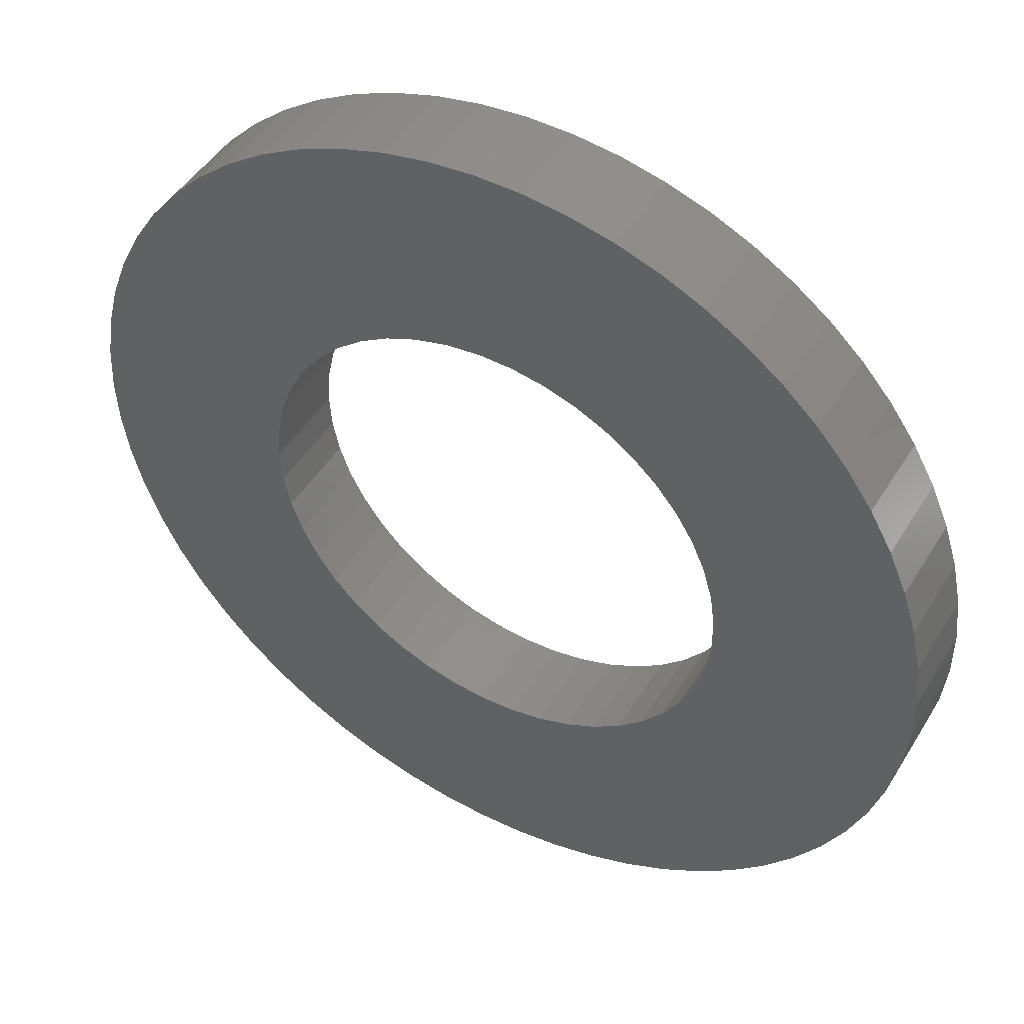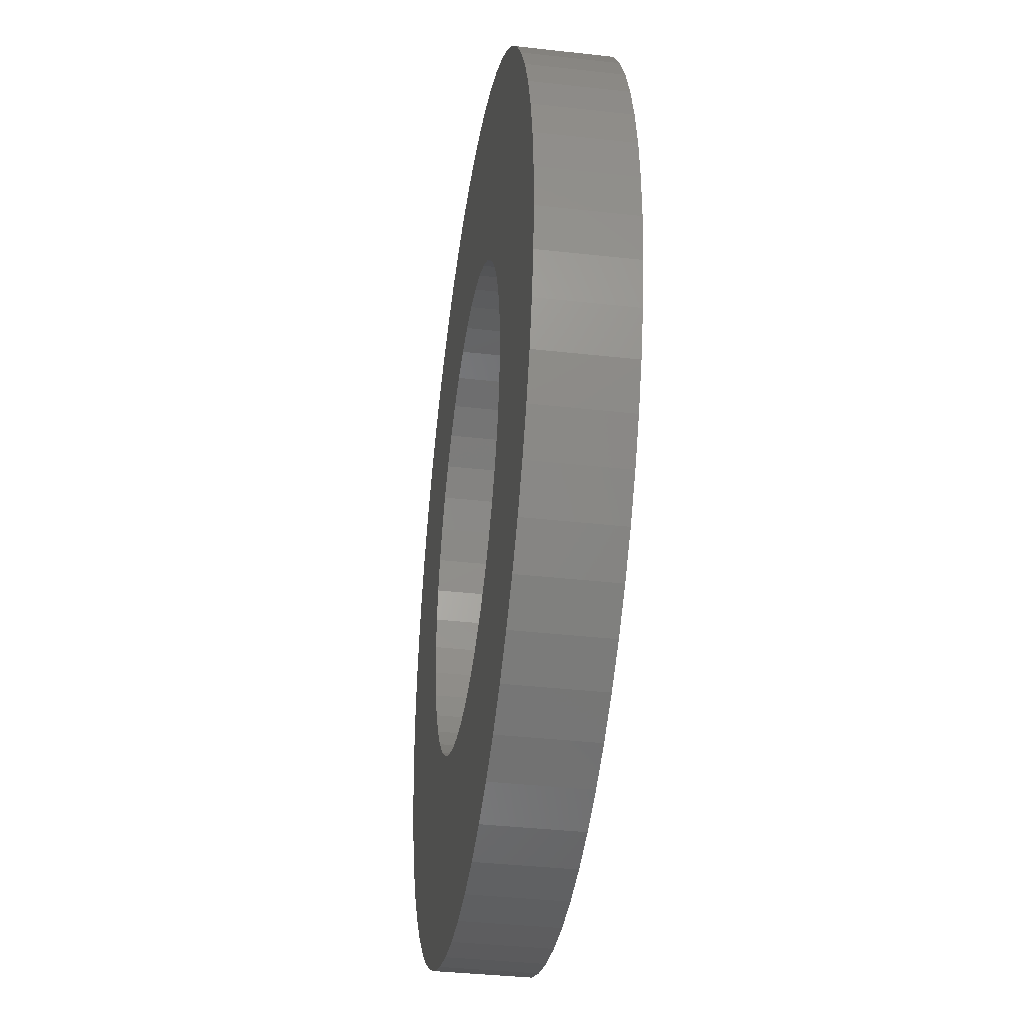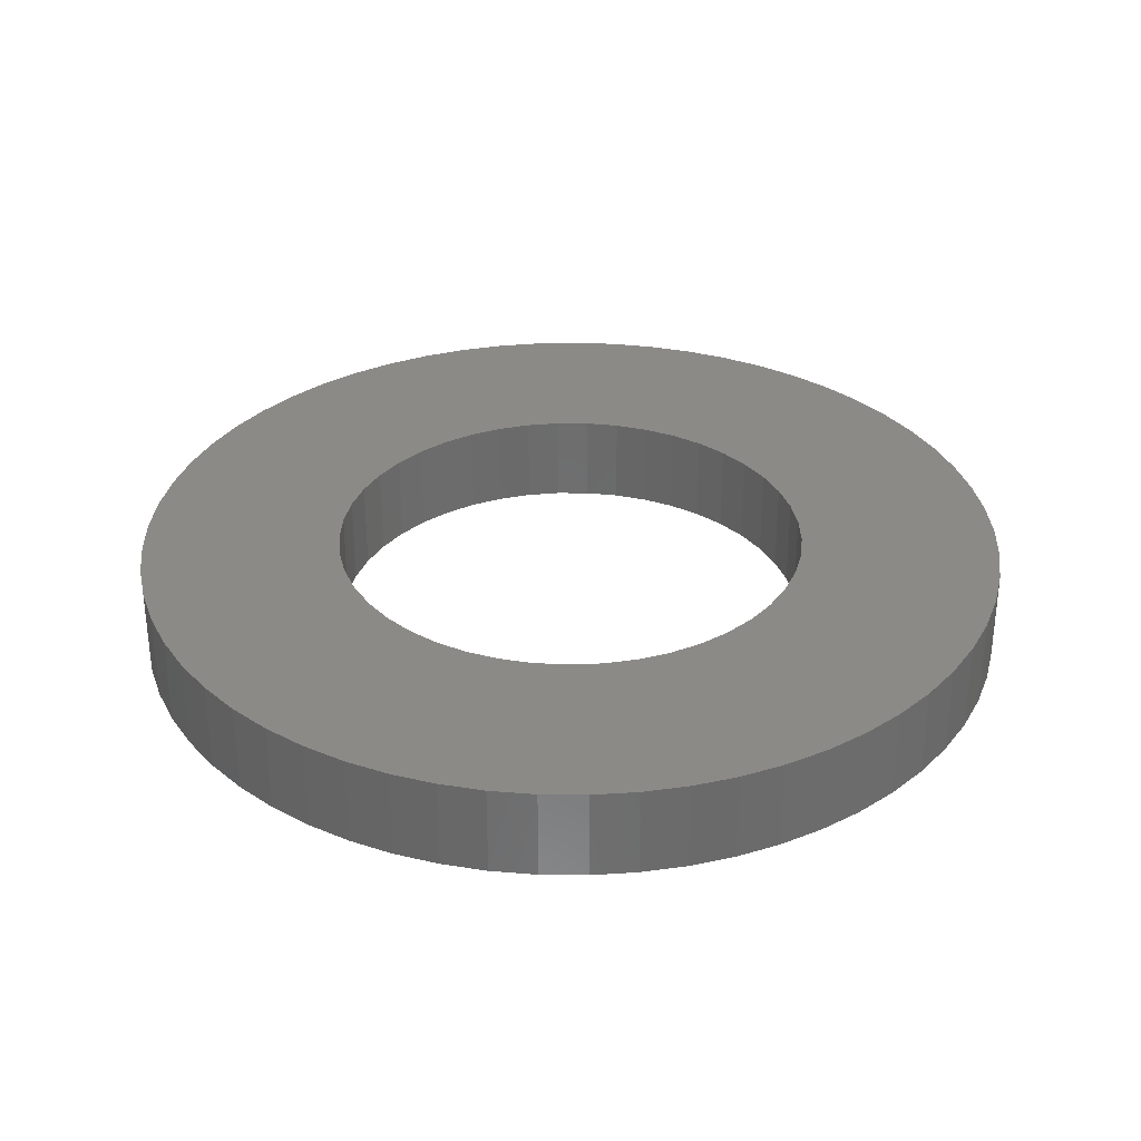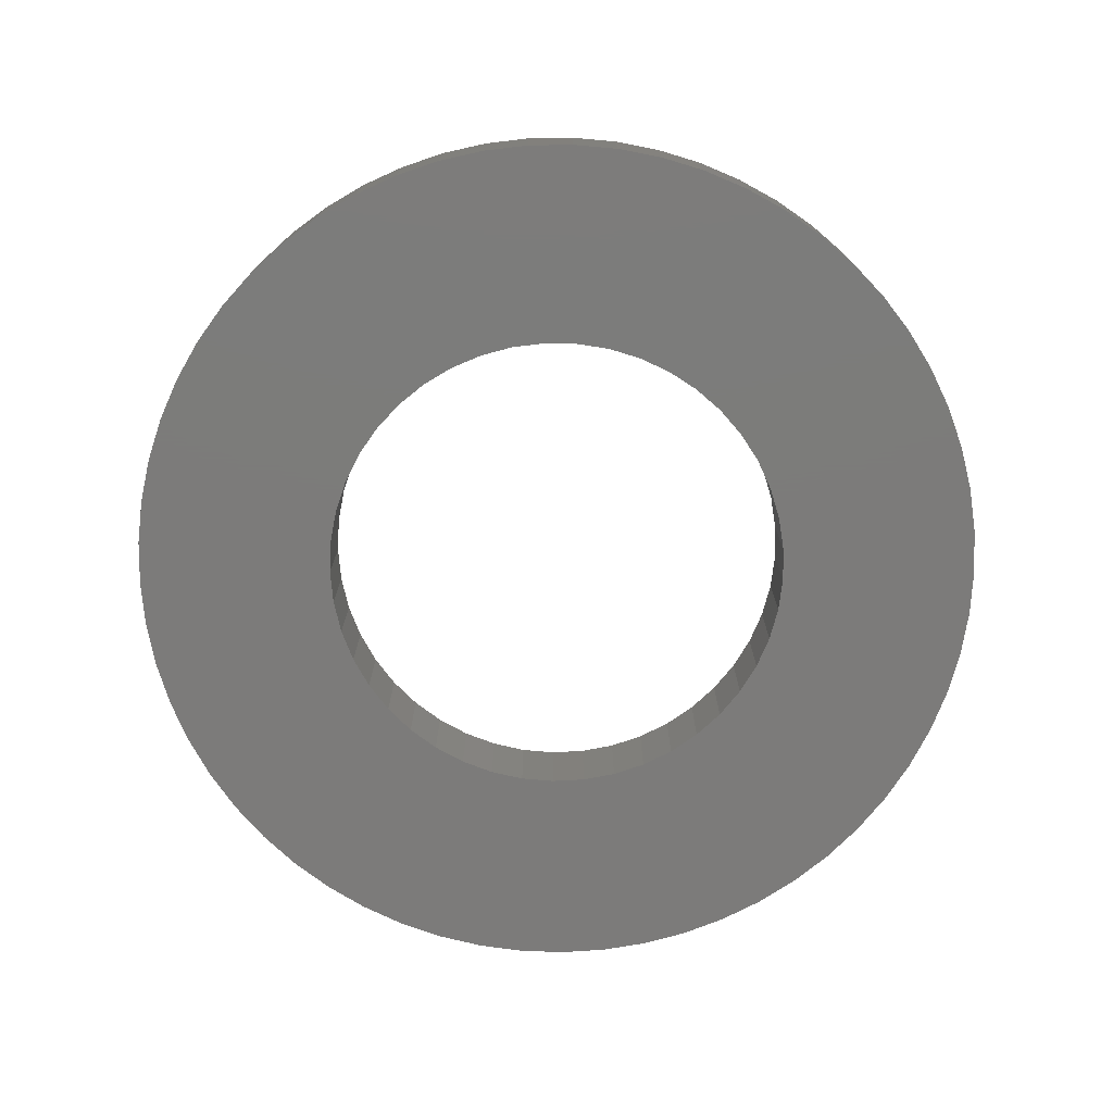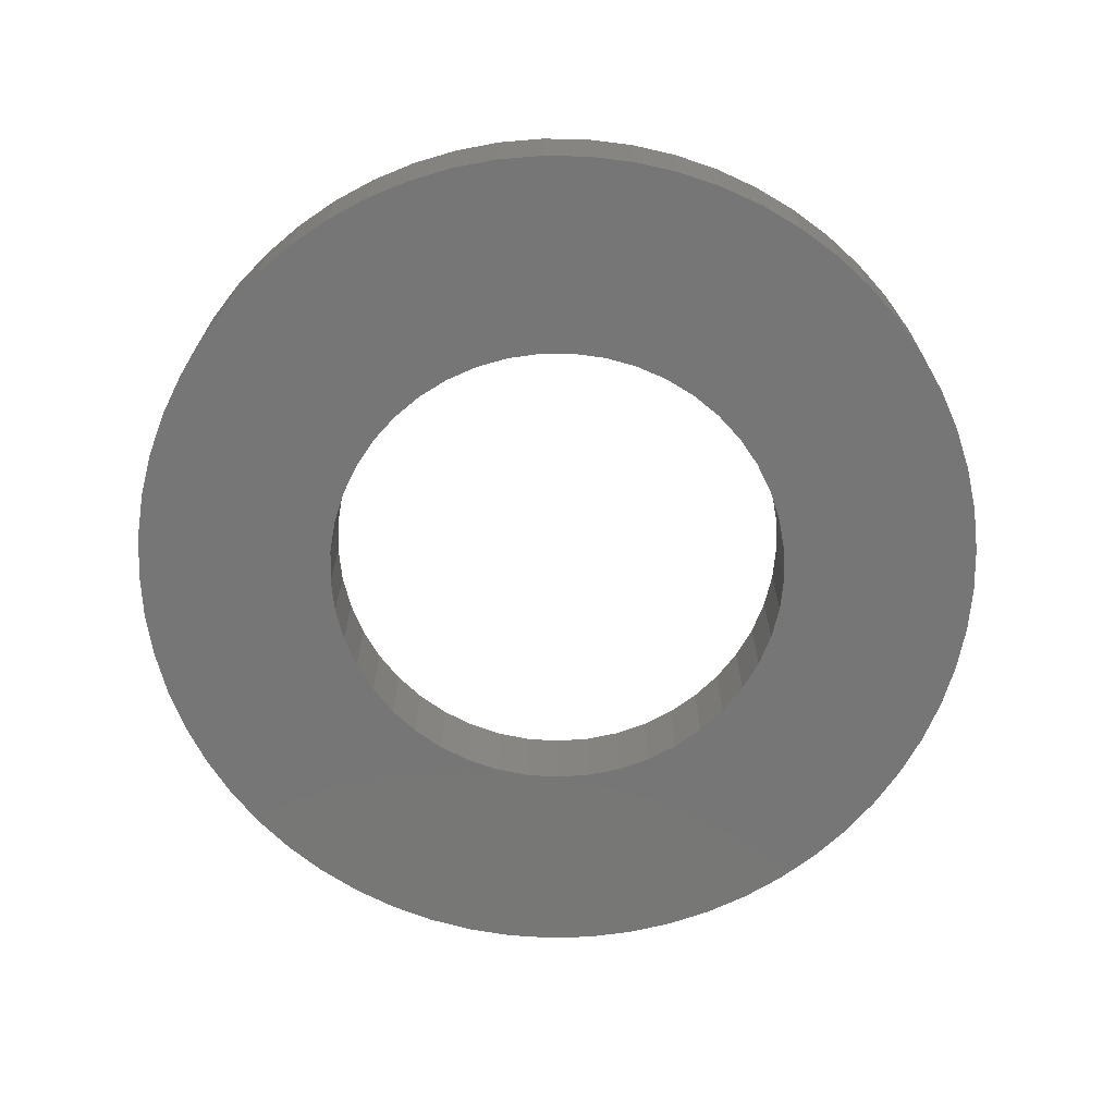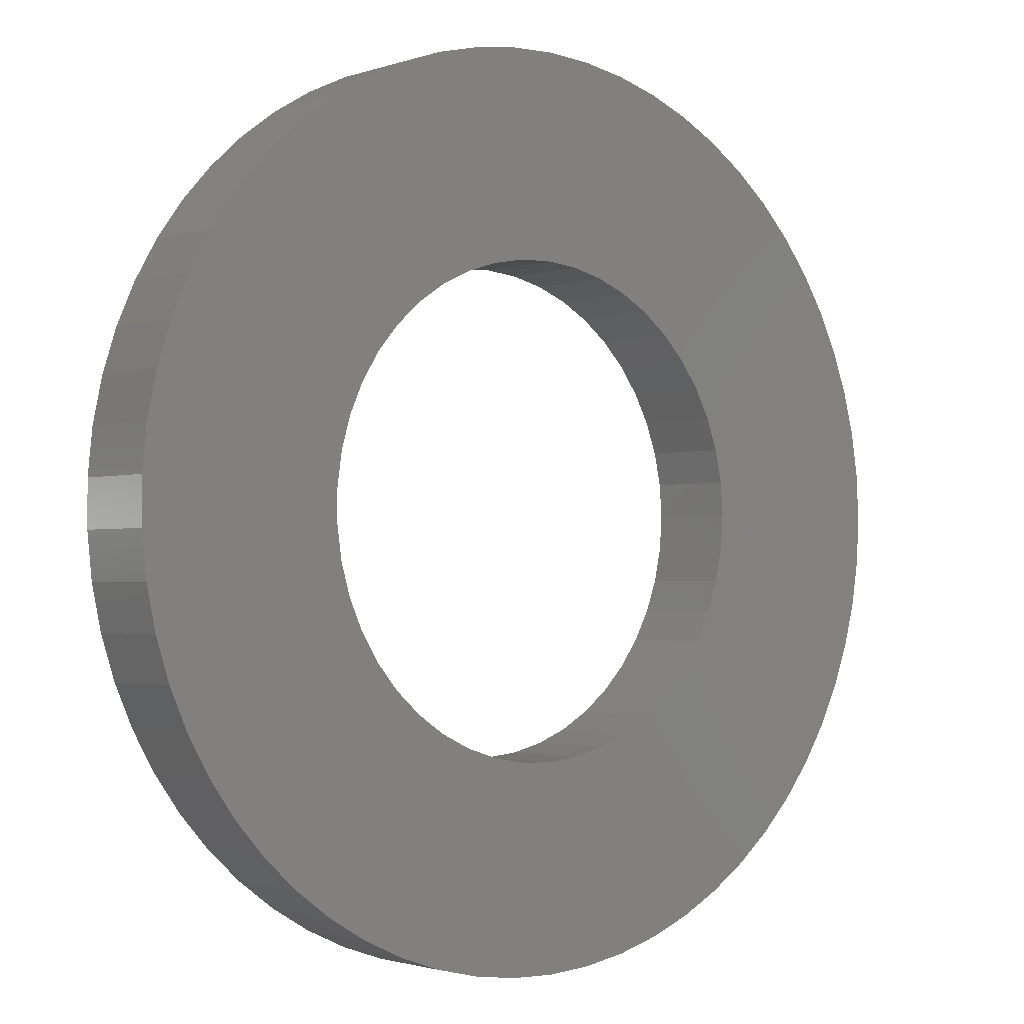
<metadata>
{"format":"stl","ext":"stl","renderer":"f3d","projection":"perspective","resolution":1024,"background":"white","views":[{"elev":46.4,"azim":-150.2,"up":"+Y"},{"elev":-37.6,"azim":-98.2,"up":"+Y"},{"elev":32.2,"azim":-77.4,"up":"+Z"},{"elev":-75.0,"azim":141.0,"up":"+Z"},{"elev":-69.0,"azim":-49.8,"up":"+Z"},{"elev":-1.7,"azim":-39.5,"up":"+Y"}]}
</metadata>
<code>
# stl→obj: 212 verts, 424 faces
v 237.2 15.76 12.17
v 240.8 16.81 12.17
v 237.1 16.36 12.17
v 240.5 17.61 12.17
v 236.8 16.94 12.17
v 240.2 18.39 12.17
v 236.6 17.48 12.17
v 237.1 13.94 12.17
v 240.8 13.49 12.17
v 237.2 14.54 12.17
v 240.9 14.32 12.17
v 237.2 15.15 12.17
v 240.9 15.15 12.17
v 240.9 15.98 12.17
v 239.9 19.14 12.17
v 239.4 19.84 12.17
v 236.2 17.98 12.17
v 238.9 20.5 12.17
v 235.8 18.42 12.17
v 238.3 21.09 12.17
v 235.3 18.8 12.17
v 236.2 12.32 12.17
v 239.4 10.46 12.17
v 236.6 12.82 12.17
v 239.9 11.16 12.17
v 236.8 13.36 12.17
v 240.2 11.91 12.17
v 240.5 12.69 12.17
v 228.4 14.84 12.17
v 224.8 13.9 12.17
v 228.5 14.24 12.17
v 225 13.09 12.17
v 228.7 13.65 12.17
v 225.2 12.29 12.17
v 228.9 13.08 12.17
v 229.3 17.74 12.17
v 226 19.5 12.17
v 228.9 17.22 12.17
v 225.6 18.77 12.17
v 228.7 16.65 12.17
v 225.2 18.01 12.17
v 228.5 16.06 12.17
v 234.8 11.2 12.17
v 237 8.206 12.17
v 235.3 11.5 12.17
v 237.7 8.671 12.17
v 235.8 11.88 12.17
v 238.3 9.206 12.17
v 238.9 9.803 12.17
v 230.6 18.96 12.17
v 228.3 21.87 12.17
v 230.1 18.62 12.17
v 227.6 21.37 12.17
v 229.7 18.21 12.17
v 227 20.8 12.17
v 226.5 20.18 12.17
v 232.4 19.53 12.17
v 231.4 23.12 12.17
v 231.8 19.42 12.17
v 230.6 22.93 12.17
v 231.2 19.23 12.17
v 229.8 22.65 12.17
v 229 22.3 12.17
v 234.2 19.33 12.17
v 234.7 23.03 12.17
v 233.6 19.48 12.17
v 233.9 23.18 12.17
v 233 19.55 12.17
v 233 23.25 12.17
v 232.2 23.23 12.17
v 225 17.21 12.17
v 224.8 16.4 12.17
v 228.4 15.46 12.17
v 224.7 15.57 12.17
v 224.7 14.73 12.17
v 233.6 10.82 12.17
v 234.7 7.267 12.17
v 234.2 10.97 12.17
v 235.5 7.5 12.17
v 236.3 7.814 12.17
v 237.7 21.63 12.17
v 237 22.09 12.17
v 234.8 19.1 12.17
v 236.3 22.49 12.17
v 235.5 22.8 12.17
v 231.8 10.88 12.17
v 231.4 7.181 12.17
v 232.4 10.77 12.17
v 232.2 7.074 12.17
v 233 10.75 12.17
v 233 7.053 12.17
v 233.9 7.117 12.17
v 230.1 11.68 12.17
v 228.3 8.43 12.17
v 230.6 11.34 12.17
v 229 8 12.17
v 231.2 11.07 12.17
v 229.8 7.647 12.17
v 230.6 7.373 12.17
v 225.6 11.53 12.17
v 226 10.8 12.17
v 229.3 12.56 12.17
v 226.5 10.12 12.17
v 229.7 12.09 12.17
v 227 9.497 12.17
v 227.6 8.93 12.17
v 237.2 15.76 10.5
v 237.1 16.36 10.5
v 236.8 16.94 10.5
v 236.6 17.48 10.5
v 236.2 17.98 10.5
v 235.8 18.42 10.5
v 235.3 18.8 10.5
v 234.8 19.1 10.5
v 234.2 19.33 10.5
v 233.6 19.48 10.5
v 233 19.55 10.5
v 232.4 19.53 10.5
v 231.8 19.42 10.5
v 231.2 19.23 10.5
v 230.6 18.96 10.5
v 230.1 18.62 10.5
v 229.7 18.21 10.5
v 229.3 17.74 10.5
v 228.9 17.22 10.5
v 228.7 16.65 10.5
v 228.5 16.06 10.5
v 228.4 15.46 10.5
v 228.4 14.84 10.5
v 228.5 14.24 10.5
v 228.7 13.65 10.5
v 228.9 13.08 10.5
v 229.3 12.56 10.5
v 229.7 12.09 10.5
v 230.1 11.68 10.5
v 230.6 11.34 10.5
v 231.2 11.07 10.5
v 231.8 10.88 10.5
v 232.4 10.77 10.5
v 233 10.75 10.5
v 233.6 10.82 10.5
v 234.2 10.97 10.5
v 234.8 11.2 10.5
v 235.3 11.5 10.5
v 235.8 11.88 10.5
v 236.2 12.32 10.5
v 236.6 12.82 10.5
v 236.8 13.36 10.5
v 237.1 13.94 10.5
v 237.2 14.54 10.5
v 237.2 15.15 10.5
v 240.9 15.98 10.5
v 240.8 16.81 10.5
v 240.5 17.61 10.5
v 240.2 18.39 10.5
v 239.9 19.14 10.5
v 239.4 19.84 10.5
v 238.9 20.5 10.5
v 238.3 21.09 10.5
v 237.7 21.63 10.5
v 237 22.09 10.5
v 236.3 22.49 10.5
v 235.5 22.8 10.5
v 234.7 23.03 10.5
v 233.9 23.18 10.5
v 233 23.25 10.5
v 232.2 23.23 10.5
v 231.4 23.12 10.5
v 230.6 22.93 10.5
v 229.8 22.65 10.5
v 229 22.3 10.5
v 228.3 21.87 10.5
v 227.6 21.37 10.5
v 227 20.8 10.5
v 226.5 20.18 10.5
v 226 19.5 10.5
v 225.6 18.77 10.5
v 225.2 18.01 10.5
v 225 17.21 10.5
v 224.8 16.4 10.5
v 224.7 15.57 10.5
v 224.7 14.73 10.5
v 224.8 13.9 10.5
v 225 13.09 10.5
v 225.2 12.29 10.5
v 225.6 11.53 10.5
v 226 10.8 10.5
v 226.5 10.12 10.5
v 227 9.497 10.5
v 227.6 8.93 10.5
v 228.3 8.43 10.5
v 229 8 10.5
v 229.8 7.647 10.5
v 230.6 7.373 10.5
v 231.4 7.181 10.5
v 232.2 7.074 10.5
v 233 7.053 10.5
v 233.9 7.117 10.5
v 234.7 7.267 10.5
v 235.5 7.5 10.5
v 236.3 7.814 10.5
v 237 8.206 10.5
v 237.7 8.671 10.5
v 238.3 9.206 10.5
v 238.9 9.803 10.5
v 239.4 10.46 10.5
v 239.9 11.16 10.5
v 240.2 11.91 10.5
v 240.5 12.69 10.5
v 240.8 13.49 10.5
v 240.9 14.32 10.5
v 240.9 15.15 10.5
f 1 2 3
f 3 2 4
f 3 4 5
f 5 4 6
f 5 6 7
f 8 9 10
f 10 9 11
f 10 11 12
f 12 11 13
f 12 13 1
f 1 13 14
f 1 14 2
f 6 15 7
f 7 15 16
f 7 16 17
f 17 16 18
f 17 18 19
f 19 18 20
f 19 20 21
f 22 23 24
f 24 23 25
f 24 25 26
f 26 25 27
f 26 27 8
f 8 27 28
f 8 28 9
f 29 30 31
f 31 30 32
f 31 32 33
f 33 32 34
f 33 34 35
f 36 37 38
f 38 37 39
f 38 39 40
f 40 39 41
f 40 41 42
f 43 44 45
f 45 44 46
f 45 46 47
f 47 46 48
f 47 48 22
f 22 48 49
f 22 49 23
f 50 51 52
f 52 51 53
f 52 53 54
f 54 53 55
f 54 55 36
f 36 55 56
f 36 56 37
f 57 58 59
f 59 58 60
f 59 60 61
f 61 60 62
f 61 62 50
f 50 62 63
f 50 63 51
f 64 65 66
f 66 65 67
f 66 67 68
f 68 67 69
f 68 69 57
f 57 69 70
f 57 70 58
f 41 71 42
f 42 71 72
f 42 72 73
f 73 72 74
f 73 74 29
f 29 74 75
f 29 75 30
f 76 77 78
f 78 77 79
f 78 79 43
f 43 79 80
f 43 80 44
f 20 81 21
f 21 81 82
f 21 82 83
f 83 82 84
f 83 84 64
f 64 84 85
f 64 85 65
f 86 87 88
f 88 87 89
f 88 89 90
f 90 89 91
f 90 91 76
f 76 91 92
f 76 92 77
f 93 94 95
f 95 94 96
f 95 96 97
f 97 96 98
f 97 98 86
f 86 98 99
f 86 99 87
f 34 100 35
f 35 100 101
f 35 101 102
f 102 101 103
f 102 103 104
f 104 103 105
f 104 105 93
f 93 105 106
f 93 106 94
f 107 1 108
f 108 1 3
f 108 3 109
f 109 3 5
f 109 5 110
f 110 5 7
f 110 7 111
f 111 7 17
f 111 17 112
f 112 17 19
f 112 19 113
f 113 19 21
f 113 21 114
f 114 21 83
f 114 83 115
f 115 83 64
f 115 64 116
f 116 64 66
f 116 66 117
f 117 66 68
f 117 68 118
f 118 68 57
f 118 57 119
f 119 57 59
f 119 59 120
f 120 59 61
f 120 61 121
f 121 61 50
f 121 50 122
f 122 50 52
f 122 52 123
f 123 52 54
f 123 54 124
f 124 54 36
f 124 36 125
f 125 36 38
f 125 38 126
f 126 38 40
f 126 40 127
f 127 40 42
f 127 42 128
f 128 42 73
f 128 73 129
f 129 73 29
f 129 29 130
f 130 29 31
f 130 31 131
f 131 31 33
f 131 33 132
f 132 33 35
f 132 35 133
f 133 35 102
f 133 102 134
f 134 102 104
f 134 104 135
f 135 104 93
f 135 93 136
f 136 93 95
f 136 95 137
f 137 95 97
f 137 97 138
f 138 97 86
f 138 86 139
f 139 86 88
f 139 88 140
f 140 88 90
f 140 90 141
f 141 90 76
f 141 76 142
f 142 76 78
f 142 78 143
f 143 78 43
f 143 43 144
f 144 43 45
f 144 45 145
f 145 45 47
f 145 47 146
f 146 47 22
f 146 22 147
f 147 22 24
f 147 24 148
f 148 24 26
f 148 26 149
f 149 26 8
f 149 8 150
f 150 8 10
f 150 10 151
f 151 10 12
f 151 12 107
f 107 12 1
f 14 152 2
f 2 152 153
f 2 153 4
f 4 153 154
f 4 154 6
f 6 154 155
f 6 155 15
f 15 155 156
f 15 156 16
f 16 156 157
f 16 157 18
f 18 157 158
f 18 158 20
f 20 158 159
f 20 159 81
f 81 159 160
f 81 160 82
f 82 160 161
f 82 161 84
f 84 161 162
f 84 162 85
f 85 162 163
f 85 163 65
f 65 163 164
f 65 164 67
f 67 164 165
f 67 165 69
f 69 165 166
f 69 166 70
f 70 166 167
f 70 167 58
f 58 167 168
f 58 168 60
f 60 168 169
f 60 169 62
f 62 169 170
f 62 170 63
f 63 170 171
f 63 171 51
f 51 171 172
f 51 172 53
f 53 172 173
f 53 173 55
f 55 173 174
f 55 174 56
f 56 174 175
f 56 175 37
f 37 175 176
f 37 176 39
f 39 176 177
f 39 177 41
f 41 177 178
f 41 178 71
f 71 178 179
f 71 179 72
f 72 179 180
f 72 180 74
f 74 180 181
f 74 181 75
f 75 181 182
f 75 182 30
f 30 182 183
f 30 183 32
f 32 183 184
f 32 184 34
f 34 184 185
f 34 185 100
f 100 185 186
f 100 186 101
f 101 186 187
f 101 187 103
f 103 187 188
f 103 188 105
f 105 188 189
f 105 189 106
f 106 189 190
f 106 190 94
f 94 190 191
f 94 191 96
f 96 191 192
f 96 192 98
f 98 192 193
f 98 193 99
f 99 193 194
f 99 194 87
f 87 194 195
f 87 195 89
f 89 195 196
f 89 196 91
f 91 196 197
f 91 197 92
f 92 197 198
f 92 198 77
f 77 198 199
f 77 199 79
f 79 199 200
f 79 200 80
f 80 200 201
f 80 201 44
f 44 201 202
f 44 202 46
f 46 202 203
f 46 203 48
f 48 203 204
f 48 204 49
f 49 204 205
f 49 205 23
f 23 205 206
f 23 206 25
f 25 206 207
f 25 207 27
f 27 207 208
f 27 208 28
f 28 208 209
f 28 209 9
f 9 209 210
f 9 210 11
f 11 210 211
f 11 211 13
f 13 211 212
f 13 212 14
f 14 212 152
f 128 180 127
f 127 180 179
f 127 179 126
f 126 179 178
f 126 178 125
f 108 153 107
f 107 153 152
f 107 152 151
f 151 152 212
f 151 212 150
f 130 183 129
f 129 183 182
f 129 182 128
f 128 182 181
f 128 181 180
f 212 211 150
f 150 211 210
f 150 210 149
f 149 210 209
f 149 209 148
f 148 209 208
f 148 208 147
f 111 157 110
f 110 157 156
f 110 156 109
f 109 156 155
f 109 155 108
f 108 155 154
f 108 154 153
f 133 187 132
f 132 187 186
f 132 186 131
f 131 186 185
f 131 185 130
f 130 185 184
f 130 184 183
f 208 207 147
f 147 207 206
f 147 206 146
f 146 206 205
f 146 205 145
f 145 205 204
f 145 204 144
f 204 203 144
f 144 203 202
f 144 202 143
f 143 202 201
f 143 201 142
f 119 168 118
f 118 168 167
f 118 167 117
f 117 167 166
f 117 166 116
f 122 172 121
f 121 172 171
f 121 171 120
f 120 171 170
f 120 170 119
f 119 170 169
f 119 169 168
f 178 177 125
f 125 177 176
f 125 176 124
f 124 176 175
f 124 175 123
f 123 175 174
f 123 174 122
f 122 174 173
f 122 173 172
f 114 161 113
f 113 161 160
f 113 160 112
f 112 160 159
f 112 159 111
f 111 159 158
f 111 158 157
f 166 165 116
f 116 165 164
f 116 164 115
f 115 164 163
f 115 163 114
f 114 163 162
f 114 162 161
f 139 195 138
f 138 195 194
f 138 194 137
f 137 194 193
f 137 193 136
f 201 200 142
f 142 200 199
f 142 199 141
f 141 199 198
f 141 198 140
f 140 198 197
f 140 197 139
f 139 197 196
f 139 196 195
f 193 192 136
f 136 192 191
f 136 191 135
f 135 191 190
f 135 190 134
f 134 190 189
f 134 189 133
f 133 189 188
f 133 188 187

</code>
